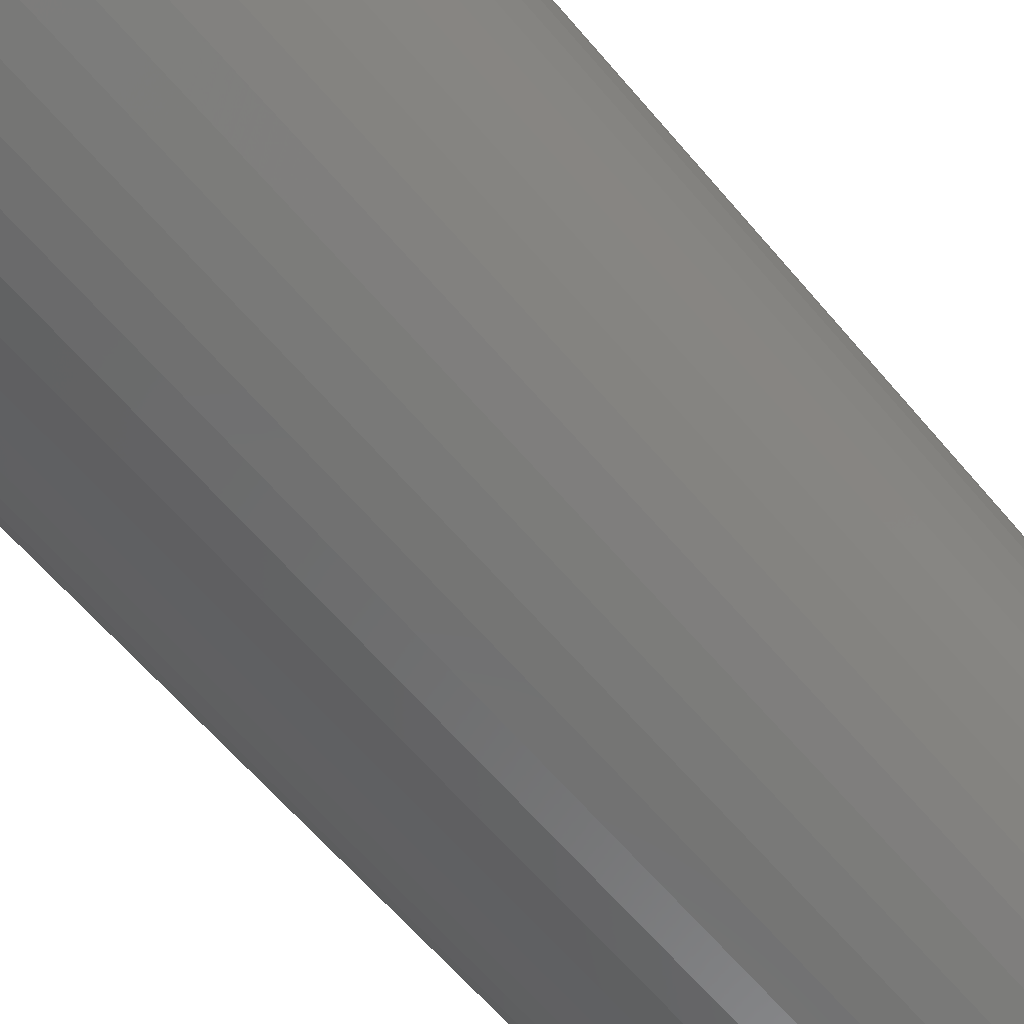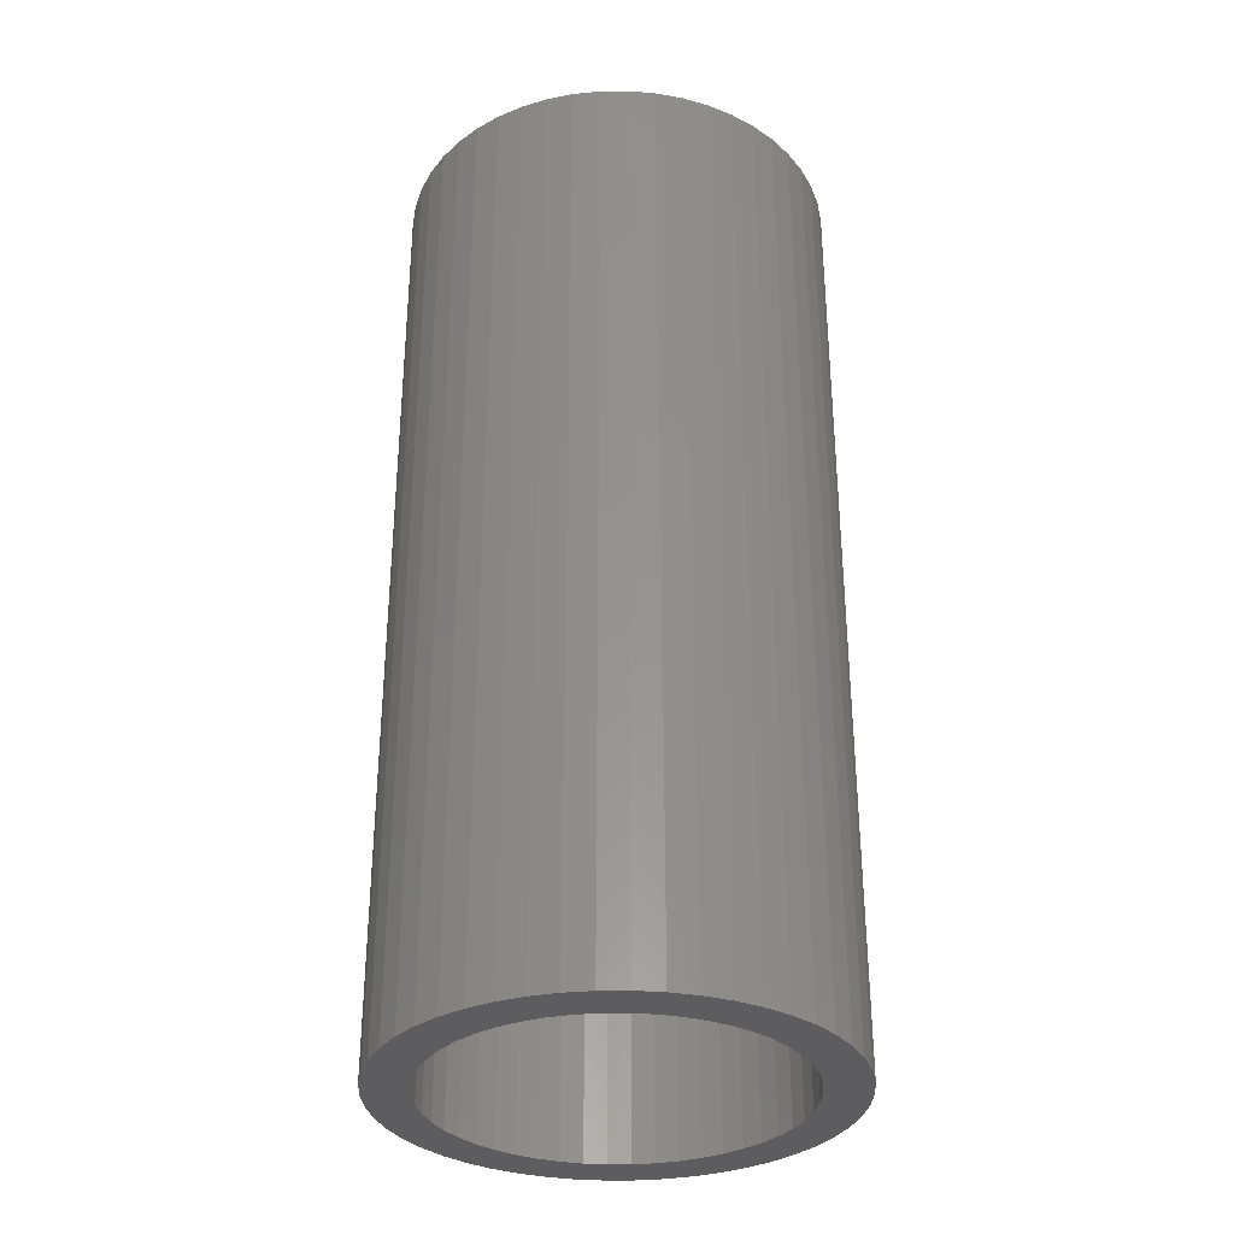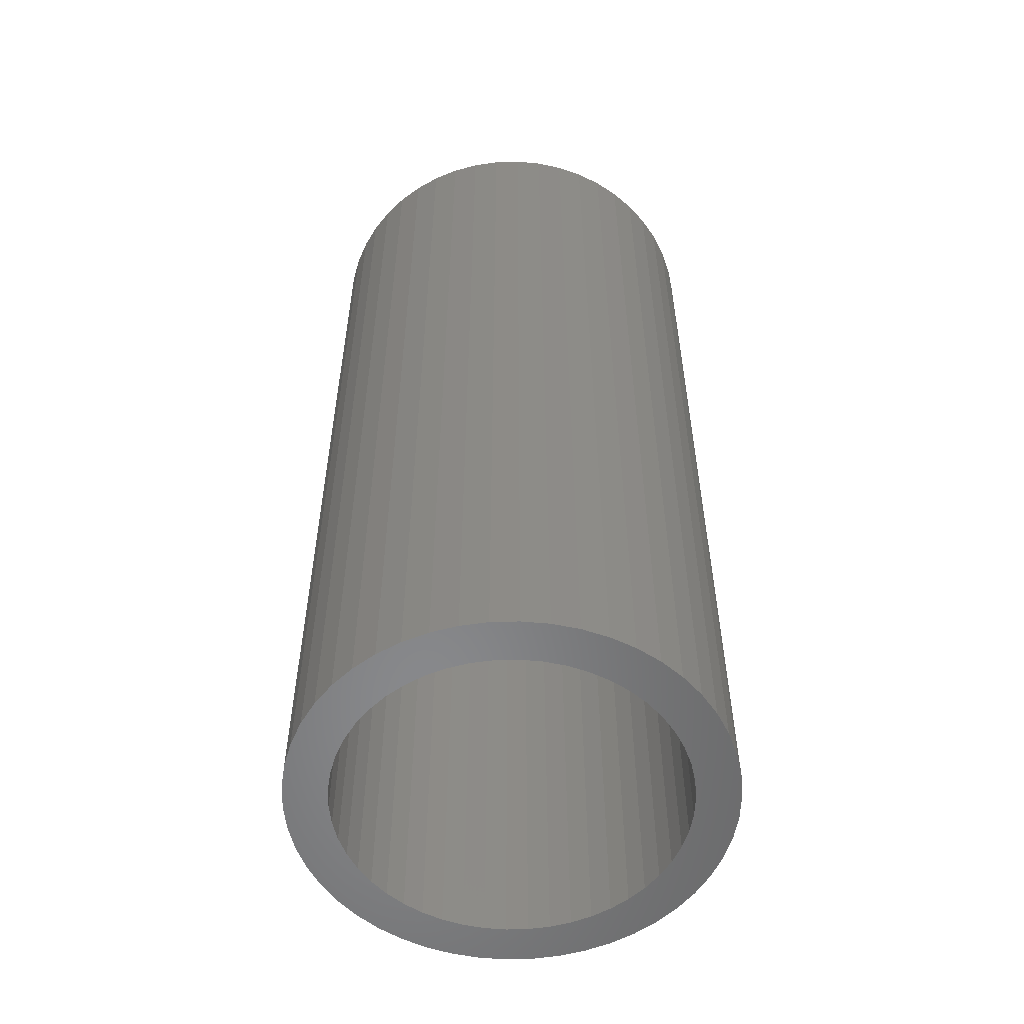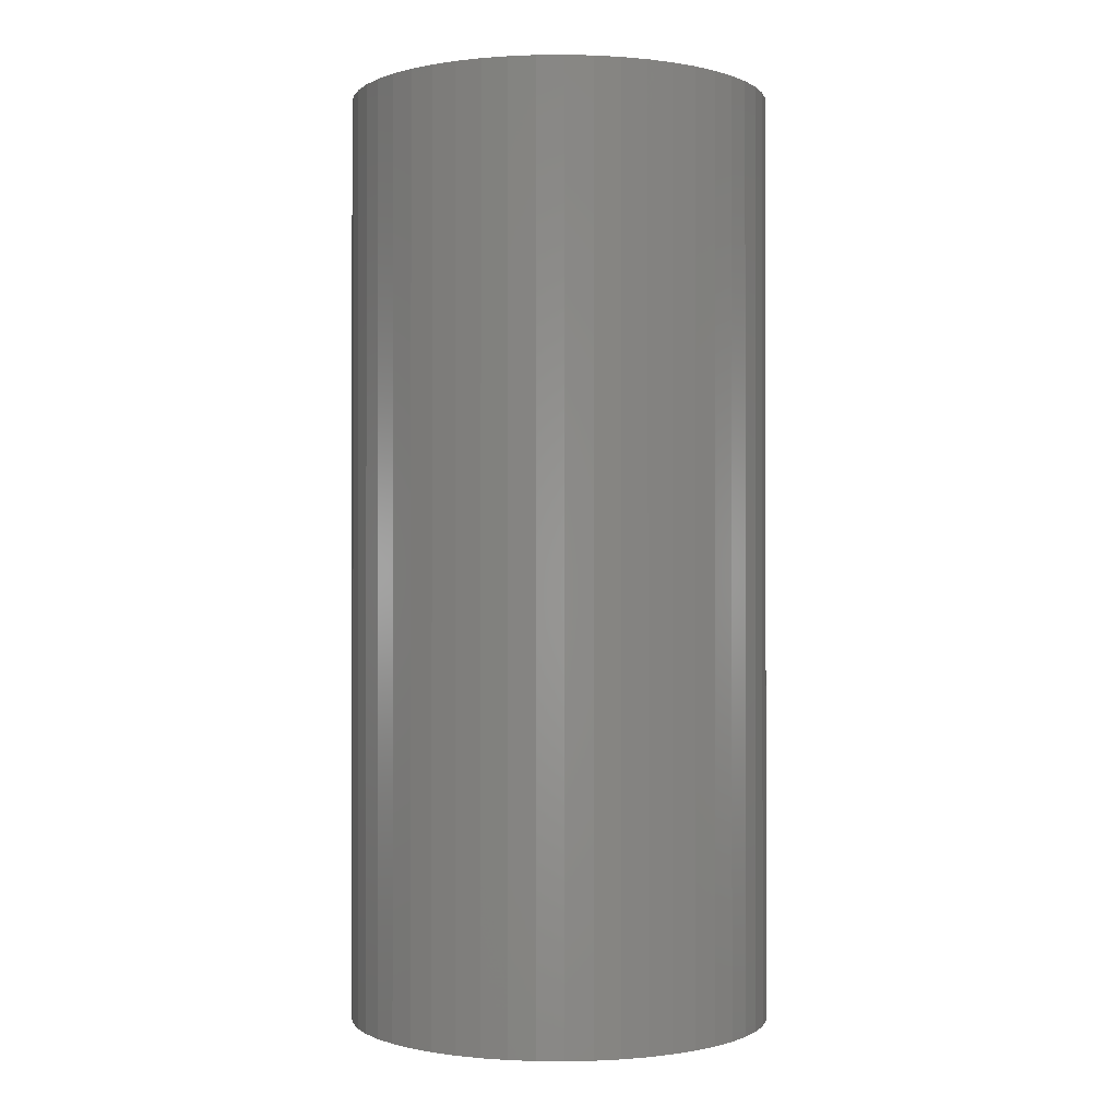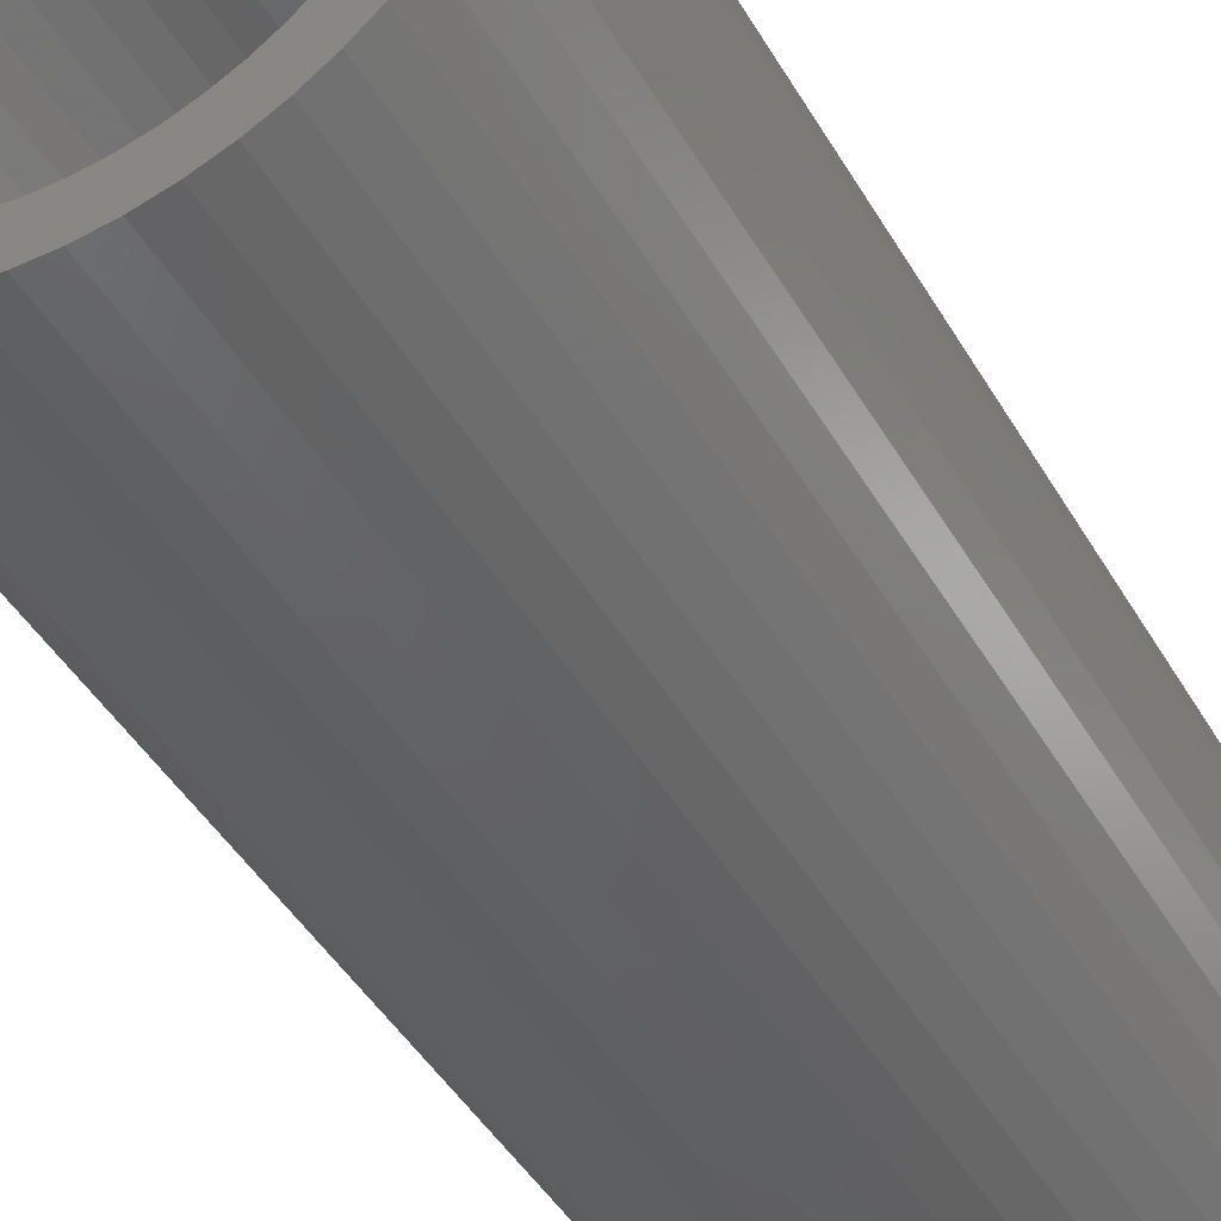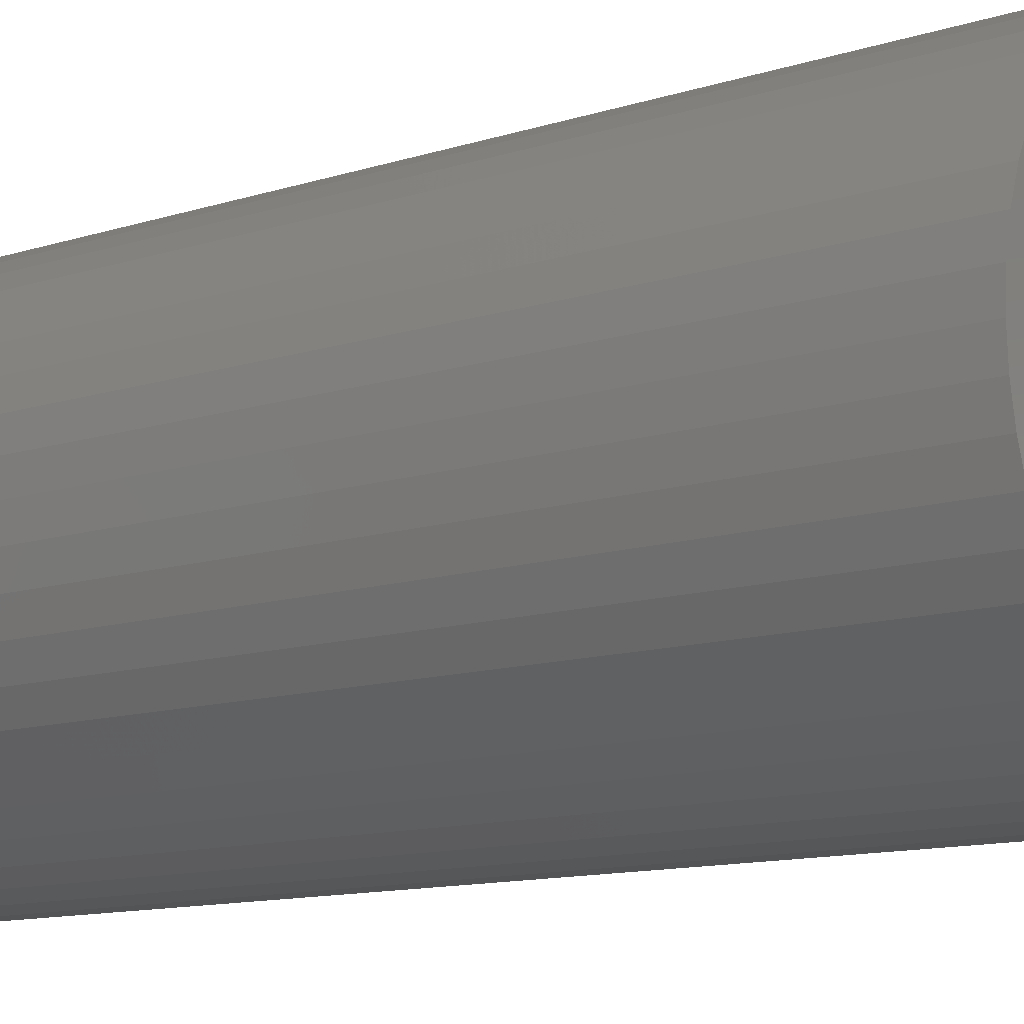
<metadata>
{"format":"stl","ext":"stl","renderer":"f3d","projection":"perspective","resolution":1024,"background":"white","views":[{"elev":-62.3,"azim":-140.0,"up":"+Y"},{"elev":-32.7,"azim":-85.7,"up":"+Z"},{"elev":-55.0,"azim":116.9,"up":"+Z"},{"elev":-0.5,"azim":167.7,"up":"+Z"},{"elev":-44.3,"azim":-151.7,"up":"+Y"},{"elev":-11.1,"azim":-50.5,"up":"+Y"}]}
</metadata>
<code>
# stl→obj: 200 verts, 400 faces
v 7.5 0 16.5
v 7.441 0.94 -16.5
v 7.441 0.94 16.5
v 7.5 0 -16.5
v -7.5 0 -16.5
v -7.441 0.94 16.5
v -7.441 0.94 -16.5
v -7.5 0 16.5
v 0.4709 7.485 -16.5
v -0.4709 7.485 16.5
v 0.4709 7.485 16.5
v -0.4709 7.485 -16.5
v -0.4709 -7.485 -16.5
v 0.4709 -7.485 16.5
v -0.4709 -7.485 16.5
v 0.4709 -7.485 -16.5
v 5.467 5.134 -16.5
v 4.781 5.779 16.5
v 5.467 5.134 16.5
v 4.781 5.779 -16.5
v -4.781 5.779 -16.5
v -5.467 5.134 16.5
v -4.781 5.779 16.5
v -5.467 5.134 -16.5
v -2.318 7.133 -16.5
v -3.193 6.786 16.5
v -2.318 7.133 16.5
v -3.193 6.786 -16.5
v 6.068 -4.408 16.5
v 6.572 -3.613 -16.5
v 6.572 -3.613 16.5
v 6.068 -4.408 -16.5
v 6.973 2.761 16.5
v 6.572 3.613 -16.5
v 6.572 3.613 16.5
v 6.973 2.761 -16.5
v 3.193 6.786 -16.5
v 2.318 7.133 16.5
v 3.193 6.786 16.5
v 2.318 7.133 -16.5
v 1.405 7.367 16.5
v 1.405 7.367 -16.5
v 4.019 6.332 -16.5
v 4.019 6.332 16.5
v -6.973 2.761 -16.5
v -6.572 3.613 16.5
v -6.572 3.613 -16.5
v -6.973 2.761 16.5
v 6 0 16.5
v 5.953 0.752 16.5
v 7.264 1.865 16.5
v 7.441 -0.94 16.5
v 5.811 1.492 16.5
v 5.953 -0.752 16.5
v 5.579 2.209 16.5
v 7.264 -1.865 16.5
v 5.258 2.891 16.5
v 6.068 4.408 16.5
v 5.811 -1.492 16.5
v 6.973 -2.761 16.5
v 4.854 3.527 16.5
v 4.374 4.107 16.5
v 3.825 4.623 16.5
v 3.215 5.066 16.5
v 2.555 5.429 16.5
v 1.854 5.706 16.5
v 1.124 5.894 16.5
v 0.3767 5.988 16.5
v -0.3767 5.988 16.5
v -1.124 5.894 16.5
v -1.405 7.367 16.5
v -1.854 5.706 16.5
v -2.555 5.429 16.5
v -3.215 5.066 16.5
v -4.019 6.332 16.5
v -3.825 4.623 16.5
v -4.374 4.107 16.5
v -4.854 3.527 16.5
v -6.068 4.408 16.5
v -5.258 2.891 16.5
v -5.579 2.209 16.5
v -5.811 1.492 16.5
v 5.579 -2.209 16.5
v 5.258 -2.891 16.5
v 4.854 -3.527 16.5
v 5.467 -5.134 16.5
v 4.374 -4.107 16.5
v 4.781 -5.779 16.5
v 3.825 -4.623 16.5
v 4.019 -6.332 16.5
v 3.215 -5.066 16.5
v 3.193 -6.786 16.5
v 2.555 -5.429 16.5
v 2.318 -7.133 16.5
v 1.854 -5.706 16.5
v 1.405 -7.367 16.5
v 1.124 -5.894 16.5
v 0.3767 -5.988 16.5
v -0.3767 -5.988 16.5
v -1.124 -5.894 16.5
v -1.405 -7.367 16.5
v -1.854 -5.706 16.5
v -2.318 -7.133 16.5
v -2.555 -5.429 16.5
v -3.193 -6.786 16.5
v -3.215 -5.066 16.5
v -4.019 -6.332 16.5
v -3.825 -4.623 16.5
v -4.781 -5.779 16.5
v -4.374 -4.107 16.5
v -5.467 -5.134 16.5
v -4.854 -3.527 16.5
v -6.068 -4.408 16.5
v -5.258 -2.891 16.5
v -6.572 -3.613 16.5
v -5.579 -2.209 16.5
v -6.973 -2.761 16.5
v -5.811 -1.492 16.5
v -7.264 -1.865 16.5
v -5.953 -0.752 16.5
v -7.441 -0.94 16.5
v -6 0 16.5
v -7.264 1.865 16.5
v -5.953 0.752 16.5
v -1.405 7.367 -16.5
v 1.405 -7.367 -16.5
v 2.318 -7.133 -16.5
v 3.193 -6.786 -16.5
v 7.264 1.865 -16.5
v 6.068 4.408 -16.5
v -6.068 4.408 -16.5
v -7.264 1.865 -16.5
v -4.019 6.332 -16.5
v 7.441 -0.94 -16.5
v 4.019 -6.332 -16.5
v 5.467 -5.134 -16.5
v 7.264 -1.865 -16.5
v -6.973 -2.761 -16.5
v -7.264 -1.865 -16.5
v 4.781 -5.779 -16.5
v 6.973 -2.761 -16.5
v -5.467 -5.134 -16.5
v -4.781 -5.779 -16.5
v -6.068 -4.408 -16.5
v -6.572 -3.613 -16.5
v 6 0 -16.5
v 5.953 -0.752 -16.5
v 5.811 -1.492 -16.5
v 5.953 0.752 -16.5
v 5.579 -2.209 -16.5
v 5.258 -2.891 -16.5
v 5.811 1.492 -16.5
v 4.854 -3.527 -16.5
v 4.374 -4.107 -16.5
v 3.825 -4.623 -16.5
v 3.215 -5.066 -16.5
v 2.555 -5.429 -16.5
v 1.854 -5.706 -16.5
v 1.124 -5.894 -16.5
v 0.3767 -5.988 -16.5
v -0.3767 -5.988 -16.5
v -1.124 -5.894 -16.5
v -1.405 -7.367 -16.5
v -1.854 -5.706 -16.5
v -2.318 -7.133 -16.5
v -2.555 -5.429 -16.5
v -3.193 -6.786 -16.5
v -3.215 -5.066 -16.5
v -4.019 -6.332 -16.5
v -3.825 -4.623 -16.5
v -4.374 -4.107 -16.5
v -4.854 -3.527 -16.5
v -5.258 -2.891 -16.5
v -5.579 -2.209 -16.5
v -5.811 -1.492 -16.5
v 5.579 2.209 -16.5
v 5.258 2.891 -16.5
v 4.854 3.527 -16.5
v 4.374 4.107 -16.5
v 3.825 4.623 -16.5
v 3.215 5.066 -16.5
v 2.555 5.429 -16.5
v 1.854 5.706 -16.5
v 1.124 5.894 -16.5
v 0.3767 5.988 -16.5
v -0.3767 5.988 -16.5
v -1.124 5.894 -16.5
v -1.854 5.706 -16.5
v -2.555 5.429 -16.5
v -3.215 5.066 -16.5
v -3.825 4.623 -16.5
v -4.374 4.107 -16.5
v -4.854 3.527 -16.5
v -5.258 2.891 -16.5
v -5.579 2.209 -16.5
v -5.811 1.492 -16.5
v -5.953 0.752 -16.5
v -6 0 -16.5
v -5.953 -0.752 -16.5
v -7.441 -0.94 -16.5
f 1 2 3
f 2 1 4
f 5 6 7
f 6 5 8
f 9 10 11
f 10 9 12
f 13 14 15
f 14 13 16
f 17 18 19
f 18 17 20
f 21 22 23
f 22 21 24
f 25 26 27
f 26 25 28
f 29 30 31
f 30 29 32
f 33 34 35
f 34 33 36
f 37 38 39
f 38 37 40
f 40 41 38
f 41 40 42
f 43 39 44
f 39 43 37
f 45 46 47
f 46 45 48
f 49 1 3
f 50 3 51
f 1 49 52
f 53 51 33
f 54 52 49
f 55 33 35
f 52 54 56
f 57 35 58
f 59 56 54
f 56 59 60
f 3 50 49
f 51 53 50
f 33 55 53
f 61 58 19
f 35 57 55
f 58 61 57
f 62 19 18
f 19 62 61
f 63 18 44
f 18 63 62
f 44 64 63
f 39 64 44
f 39 65 64
f 38 65 39
f 38 66 65
f 41 66 38
f 41 67 66
f 11 67 41
f 11 68 67
f 11 69 68
f 10 69 11
f 10 70 69
f 71 70 10
f 71 72 70
f 27 72 71
f 27 73 72
f 26 73 27
f 26 74 73
f 75 74 26
f 74 75 76
f 23 76 75
f 76 23 77
f 22 77 23
f 77 22 78
f 79 78 22
f 78 79 80
f 46 80 79
f 80 46 81
f 81 48 82
f 48 81 46
f 83 60 59
f 60 83 31
f 84 31 83
f 31 84 29
f 85 29 84
f 29 85 86
f 87 86 85
f 86 87 88
f 89 88 87
f 88 89 90
f 91 90 89
f 91 92 90
f 93 92 91
f 93 94 92
f 95 94 93
f 95 96 94
f 97 96 95
f 97 14 96
f 98 14 97
f 99 14 98
f 99 15 14
f 100 15 99
f 100 101 15
f 102 101 100
f 102 103 101
f 104 103 102
f 104 105 103
f 106 105 104
f 107 106 108
f 106 107 105
f 109 108 110
f 108 109 107
f 111 110 112
f 113 112 114
f 110 111 109
f 115 114 116
f 117 116 118
f 119 118 120
f 112 113 111
f 121 120 122
f 123 82 48
f 82 123 124
f 114 115 113
f 6 124 123
f 116 117 115
f 124 6 122
f 118 119 117
f 8 122 6
f 120 121 119
f 122 8 121
f 12 71 10
f 71 12 125
f 16 96 14
f 96 16 126
f 127 92 94
f 92 127 128
f 51 36 33
f 36 51 129
f 3 129 51
f 129 3 2
f 58 17 19
f 17 58 130
f 35 130 58
f 130 35 34
f 42 11 41
f 11 42 9
f 20 44 18
f 44 20 43
f 47 79 131
f 79 47 46
f 131 22 24
f 22 131 79
f 132 48 45
f 48 132 123
f 7 123 132
f 123 7 6
f 28 75 26
f 75 28 133
f 133 23 75
f 23 133 21
f 125 27 71
f 27 125 25
f 52 4 1
f 4 52 134
f 128 90 92
f 90 128 135
f 86 32 29
f 32 86 136
f 56 134 52
f 134 56 137
f 138 119 139
f 119 138 117
f 140 86 88
f 86 140 136
f 31 141 60
f 141 31 30
f 142 109 111
f 109 142 143
f 144 115 145
f 115 144 113
f 146 4 134
f 147 134 137
f 4 146 2
f 148 137 141
f 149 2 146
f 150 141 30
f 2 149 129
f 151 30 32
f 152 129 149
f 129 152 36
f 134 147 146
f 137 148 147
f 141 150 148
f 153 32 136
f 30 151 150
f 32 153 151
f 154 136 140
f 136 154 153
f 155 140 135
f 140 155 154
f 135 156 155
f 128 156 135
f 128 157 156
f 127 157 128
f 127 158 157
f 126 158 127
f 126 159 158
f 16 159 126
f 16 160 159
f 16 161 160
f 13 161 16
f 13 162 161
f 163 162 13
f 163 164 162
f 165 164 163
f 165 166 164
f 167 166 165
f 167 168 166
f 169 168 167
f 168 169 170
f 143 170 169
f 170 143 171
f 142 171 143
f 171 142 172
f 144 172 142
f 172 144 173
f 145 173 144
f 173 145 174
f 174 138 175
f 138 174 145
f 176 36 152
f 36 176 34
f 177 34 176
f 34 177 130
f 178 130 177
f 130 178 17
f 179 17 178
f 17 179 20
f 180 20 179
f 20 180 43
f 181 43 180
f 181 37 43
f 182 37 181
f 182 40 37
f 183 40 182
f 183 42 40
f 184 42 183
f 184 9 42
f 185 9 184
f 186 9 185
f 186 12 9
f 187 12 186
f 187 125 12
f 188 125 187
f 188 25 125
f 189 25 188
f 189 28 25
f 190 28 189
f 133 190 191
f 190 133 28
f 21 191 192
f 191 21 133
f 24 192 193
f 131 193 194
f 192 24 21
f 47 194 195
f 45 195 196
f 132 196 197
f 193 131 24
f 7 197 198
f 139 175 138
f 175 139 199
f 194 47 131
f 200 199 139
f 195 45 47
f 199 200 198
f 196 132 45
f 5 198 200
f 197 7 132
f 198 5 7
f 126 94 96
f 94 126 127
f 135 88 90
f 88 135 140
f 60 137 56
f 137 60 141
f 163 15 101
f 15 163 13
f 167 103 105
f 103 167 165
f 165 101 103
f 101 165 163
f 142 113 144
f 113 142 111
f 145 117 138
f 117 145 115
f 139 121 200
f 121 139 119
f 200 8 5
f 8 200 121
f 169 105 107
f 105 169 167
f 143 107 109
f 107 143 169
f 82 195 81
f 195 82 196
f 177 61 178
f 61 177 57
f 184 66 67
f 66 184 183
f 183 65 66
f 65 183 182
f 189 72 73
f 72 189 188
f 81 194 80
f 194 81 195
f 147 49 146
f 49 147 54
f 157 95 93
f 95 157 158
f 149 53 152
f 53 149 50
f 180 62 63
f 62 180 179
f 78 192 77
f 192 78 193
f 187 69 70
f 69 187 186
f 192 76 77
f 76 192 191
f 146 50 149
f 50 146 49
f 161 100 99
f 100 161 162
f 158 97 95
f 97 158 159
f 178 62 179
f 62 178 61
f 186 68 69
f 68 186 185
f 181 63 64
f 63 181 180
f 182 64 65
f 64 182 181
f 122 197 124
f 197 122 198
f 124 196 82
f 196 124 197
f 80 193 78
f 193 80 194
f 188 70 72
f 70 188 187
f 190 73 74
f 73 190 189
f 191 74 76
f 74 191 190
f 148 54 147
f 54 148 59
f 162 102 100
f 102 162 164
f 112 173 114
f 173 112 172
f 114 174 116
f 174 114 173
f 159 98 97
f 98 159 160
f 176 57 177
f 57 176 55
f 152 55 176
f 55 152 53
f 185 67 68
f 67 185 184
f 156 93 91
f 93 156 157
f 154 89 87
f 89 154 155
f 154 85 153
f 85 154 87
f 120 198 122
f 198 120 199
f 116 175 118
f 175 116 174
f 150 59 148
f 59 150 83
f 151 83 150
f 83 151 84
f 155 91 89
f 91 155 156
f 153 84 151
f 84 153 85
f 170 110 108
f 110 170 171
f 160 99 98
f 99 160 161
f 168 108 106
f 108 168 170
f 166 106 104
f 106 166 168
f 118 199 120
f 199 118 175
f 110 172 112
f 172 110 171
f 164 104 102
f 104 164 166

</code>
